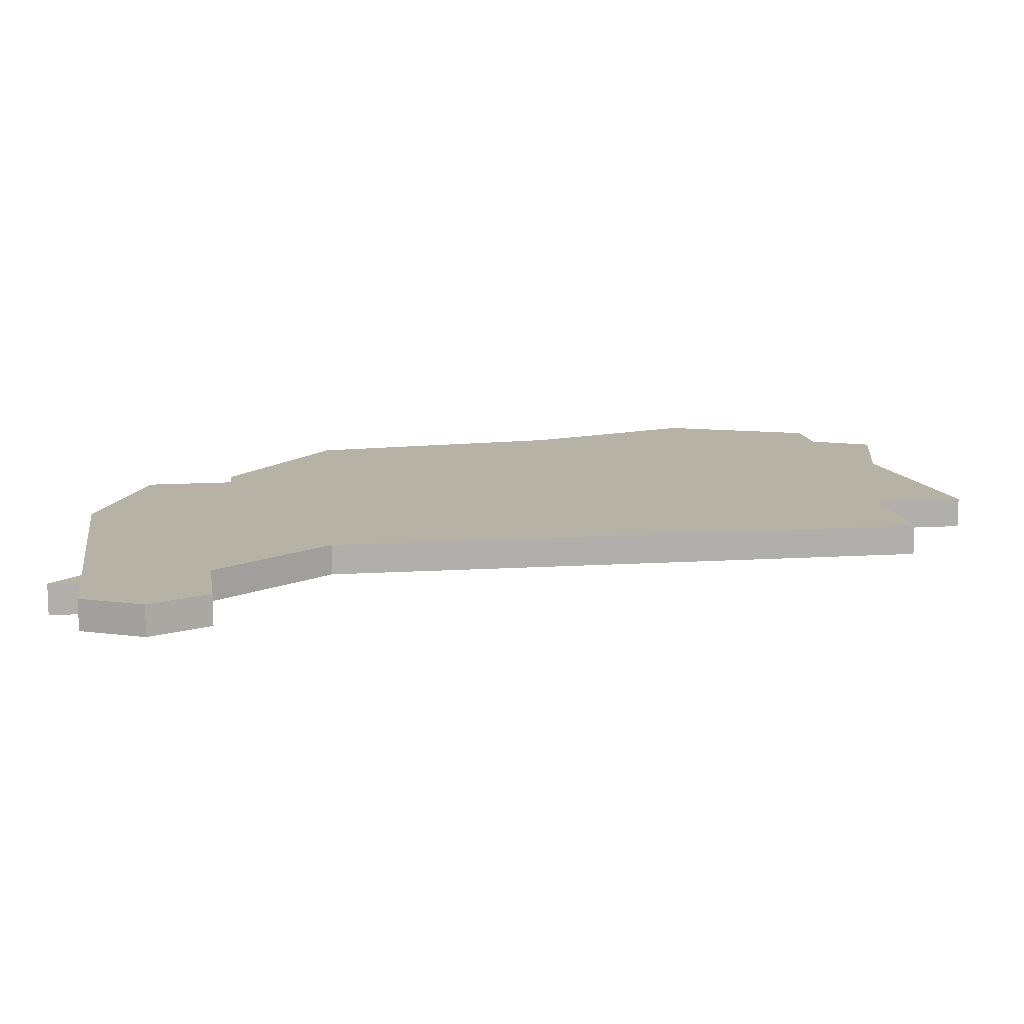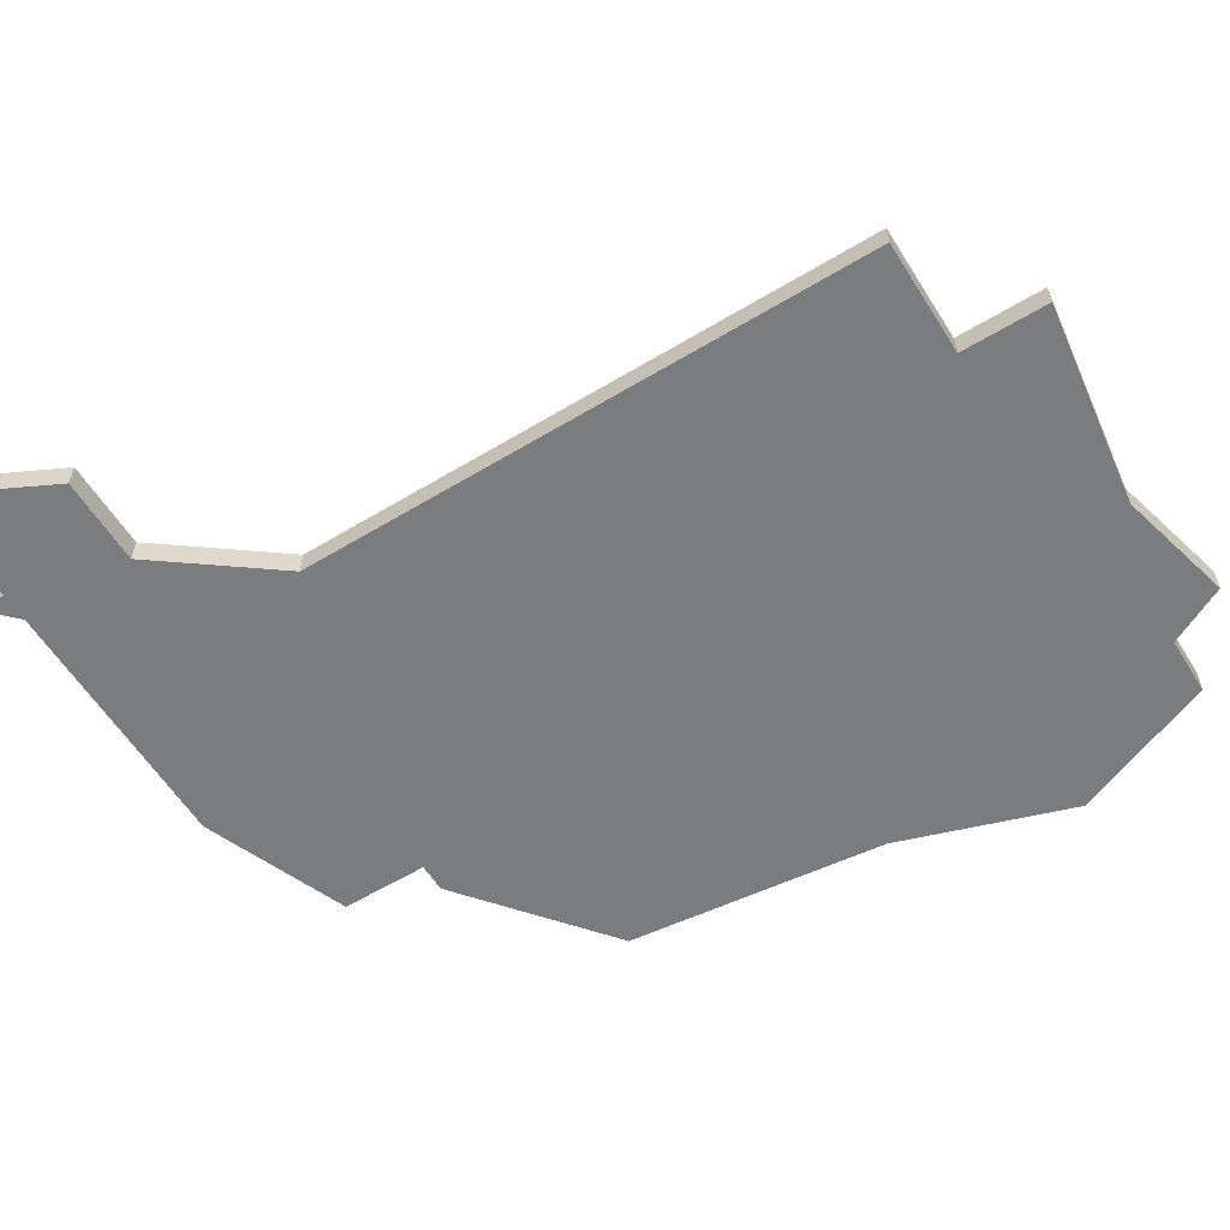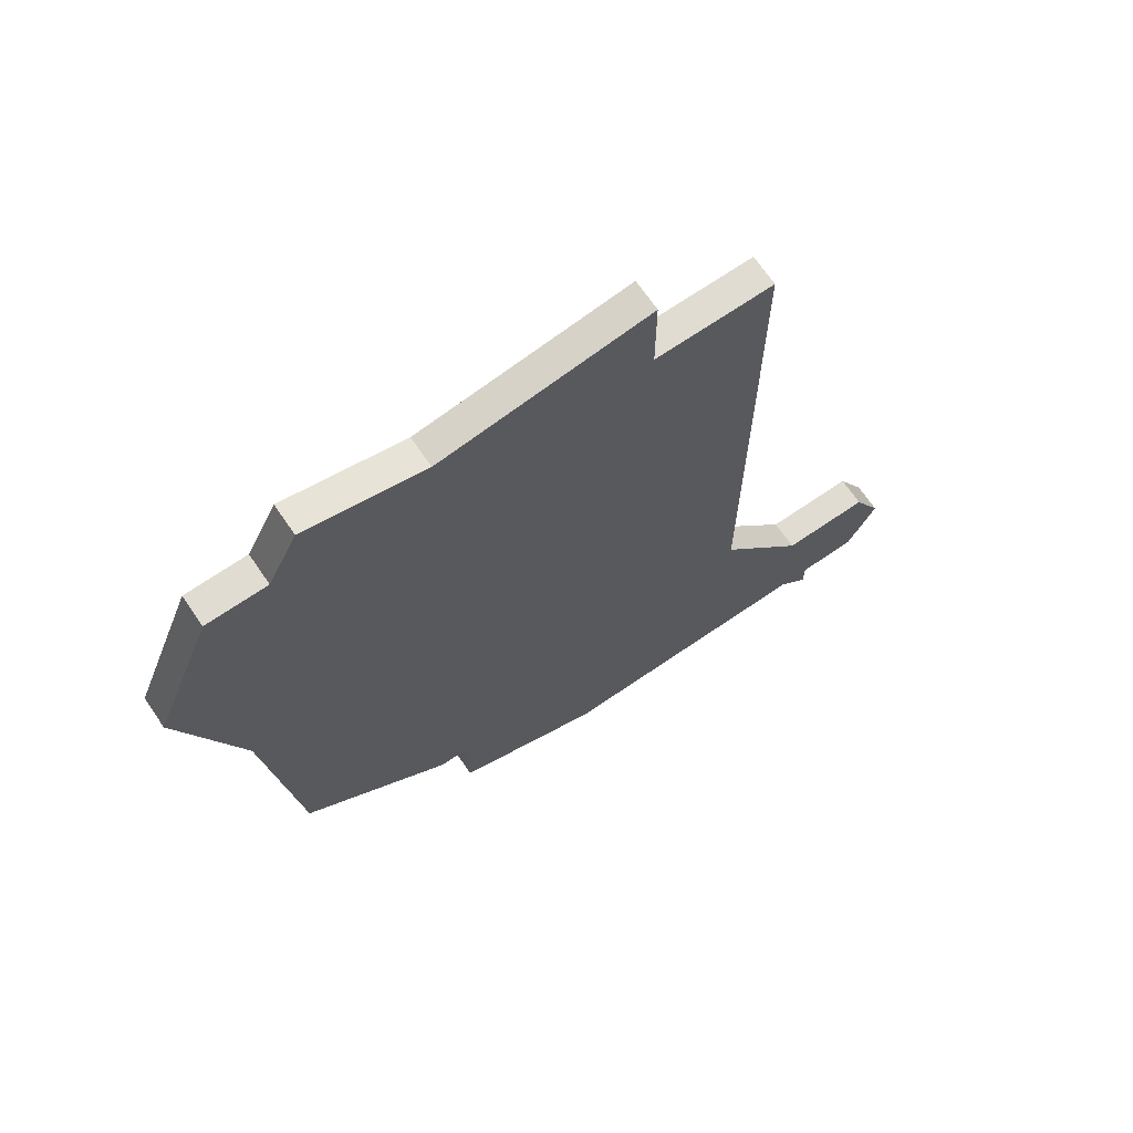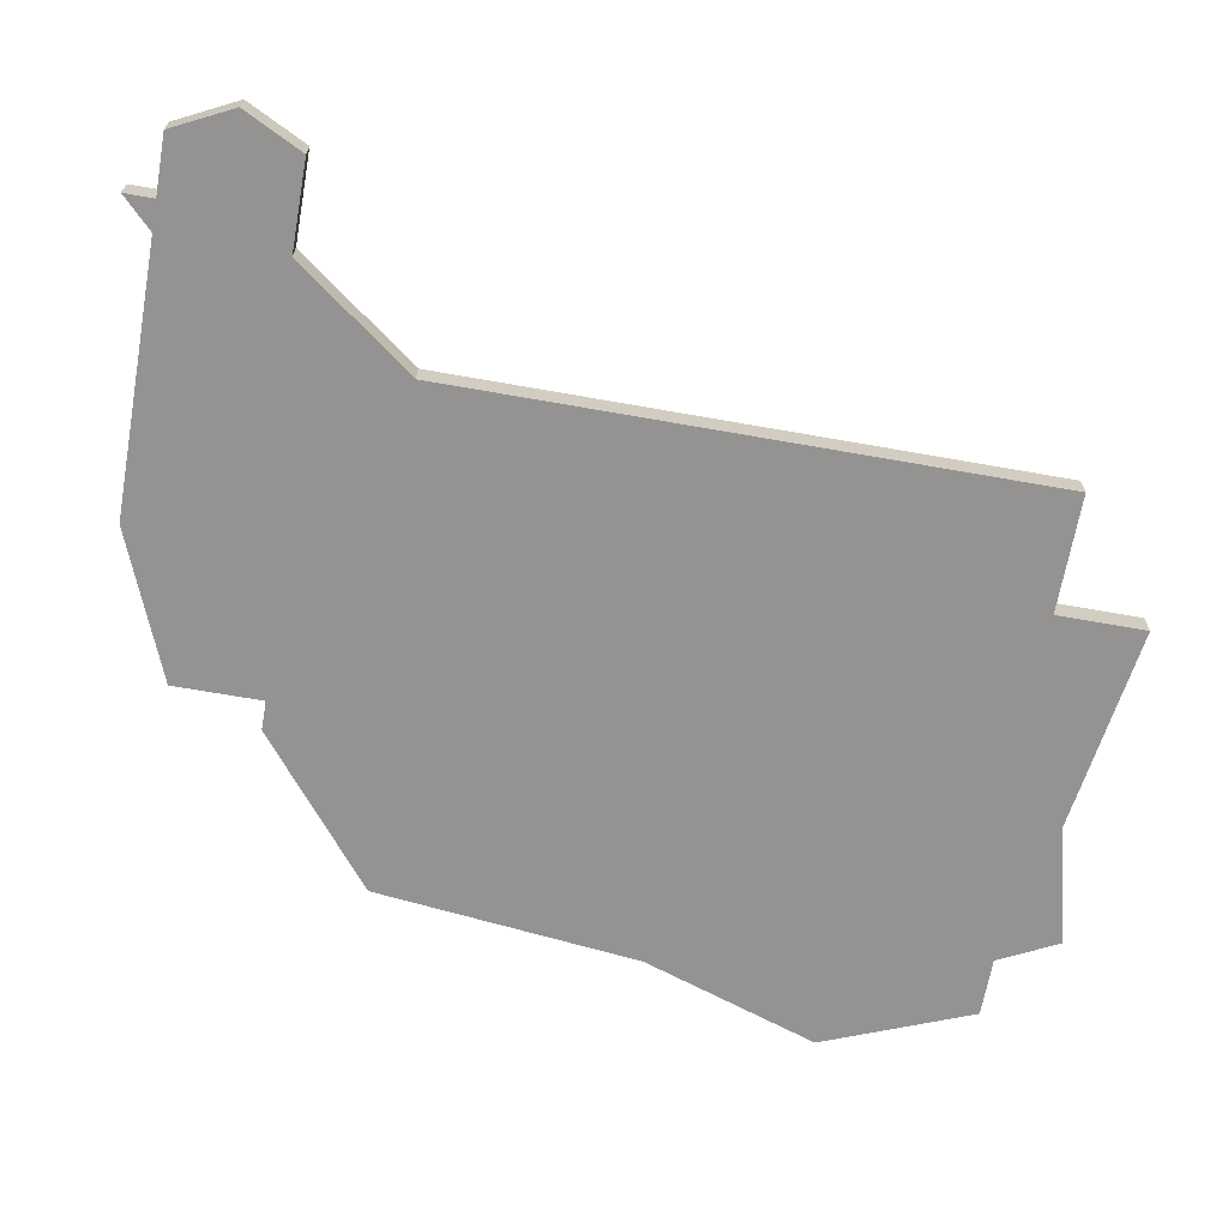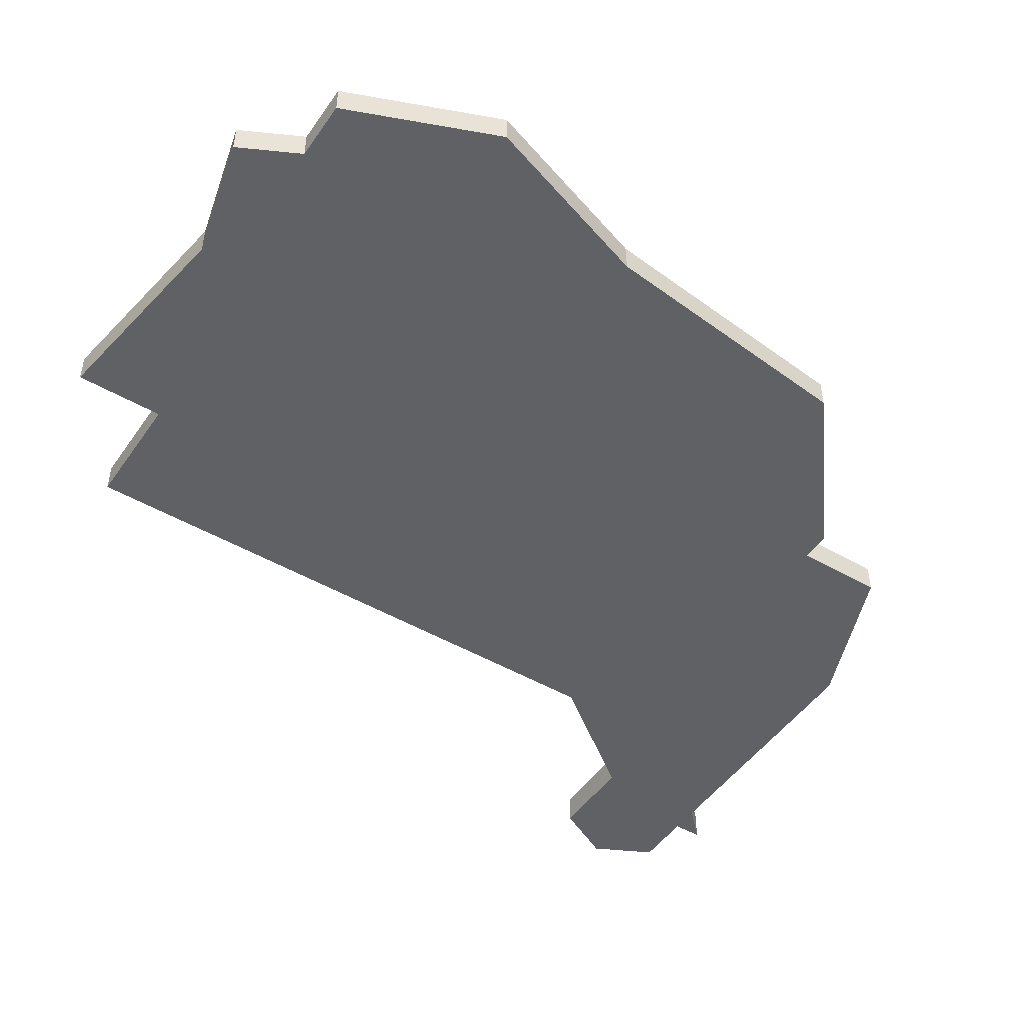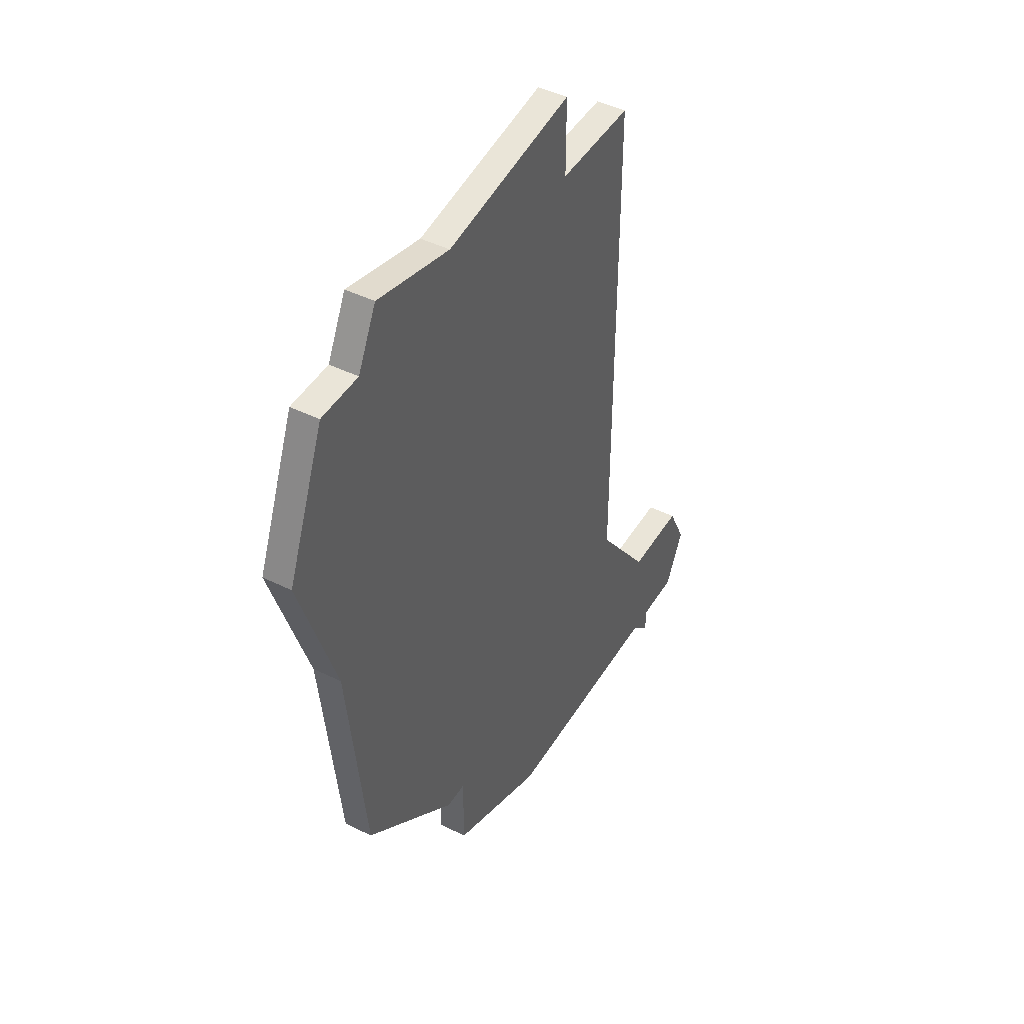
<metadata>
{"format":"obj","ext":"obj","renderer":"f3d","projection":"perspective","resolution":1024,"background":"white","views":[{"elev":12.2,"azim":81.5,"up":"+Z"},{"elev":-58.7,"azim":121.9,"up":"+Z"},{"elev":69.3,"azim":-34.4,"up":"+Y"},{"elev":-66.8,"azim":79.9,"up":"+Z"},{"elev":-48.1,"azim":-123.1,"up":"+Z"},{"elev":45.4,"azim":-60.4,"up":"+Y"}]}
</metadata>
<code>
v 3286 -530 0
v 3286 -530 1
v 3286 -526 0
v 3286 -526 1
v 3277 -530 0
v 3277 -530 1
v 3268 -499 0
v 3268 -499 1
v 3267 -501 0
v 3267 -501 1
v 3283 -522 0
v 3283 -522 1
v 3283 -502 0
v 3283 -502 1
v 3266 -521 0
v 3266 -521 1
v 3290 -528 0
v 3290 -528 1
v 3265 -512 0
v 3265 -512 1
v 3265 -501 0
v 3265 -501 1
v 3289 -530 0
v 3289 -530 1
v 3289 -526 0
v 3289 -526 1
v 3272 -500 0
v 3272 -500 1
v 3272 -525 0
v 3272 -525 1
v 3272 -528 0
v 3272 -528 1
v 3263 -506 0
v 3263 -506 1
v 3271 -525 0
v 3271 -525 1
v 3279 -499 0
v 3279 -499 1
v 3279 -502 0
v 3279 -502 1
v 3287 -530 0
v 3287 -530 1
v 3287 -531 0
v 3287 -531 1
f 29 35 15
f 29 5 31
f 29 19 11
f 19 29 15
f 9 33 21
f 19 33 9
f 7 27 9
f 19 9 27
f 39 19 27
f 11 5 29
f 41 43 1
f 17 23 41
f 3 41 1
f 17 41 25
f 19 39 11
f 11 39 13
f 27 37 39
f 41 3 25
f 11 3 5
f 1 5 3
f 16 36 30
f 32 6 30
f 12 20 30
f 16 30 20
f 22 34 10
f 10 34 20
f 10 28 8
f 28 10 20
f 28 20 40
f 30 6 12
f 2 44 42
f 42 24 18
f 2 42 4
f 26 42 18
f 12 40 20
f 14 40 12
f 40 38 28
f 26 4 42
f 6 4 12
f 4 6 2
f 34 22 33
f 33 22 21
f 20 34 19
f 19 34 33
f 16 20 15
f 15 20 19
f 36 16 35
f 35 16 15
f 30 36 29
f 29 36 35
f 32 30 31
f 31 30 29
f 6 32 5
f 5 32 31
f 2 6 1
f 1 6 5
f 44 2 43
f 43 2 1
f 42 44 41
f 41 44 43
f 24 42 23
f 23 42 41
f 18 24 17
f 17 24 23
f 26 18 25
f 25 18 17
f 4 26 3
f 3 26 25
f 12 4 11
f 11 4 3
f 14 12 13
f 13 12 11
f 40 14 39
f 39 14 13
f 38 40 37
f 37 40 39
f 28 38 27
f 27 38 37
f 8 28 7
f 7 28 27
f 22 10 21
f 21 10 9
f 10 8 9
f 9 8 7

</code>
